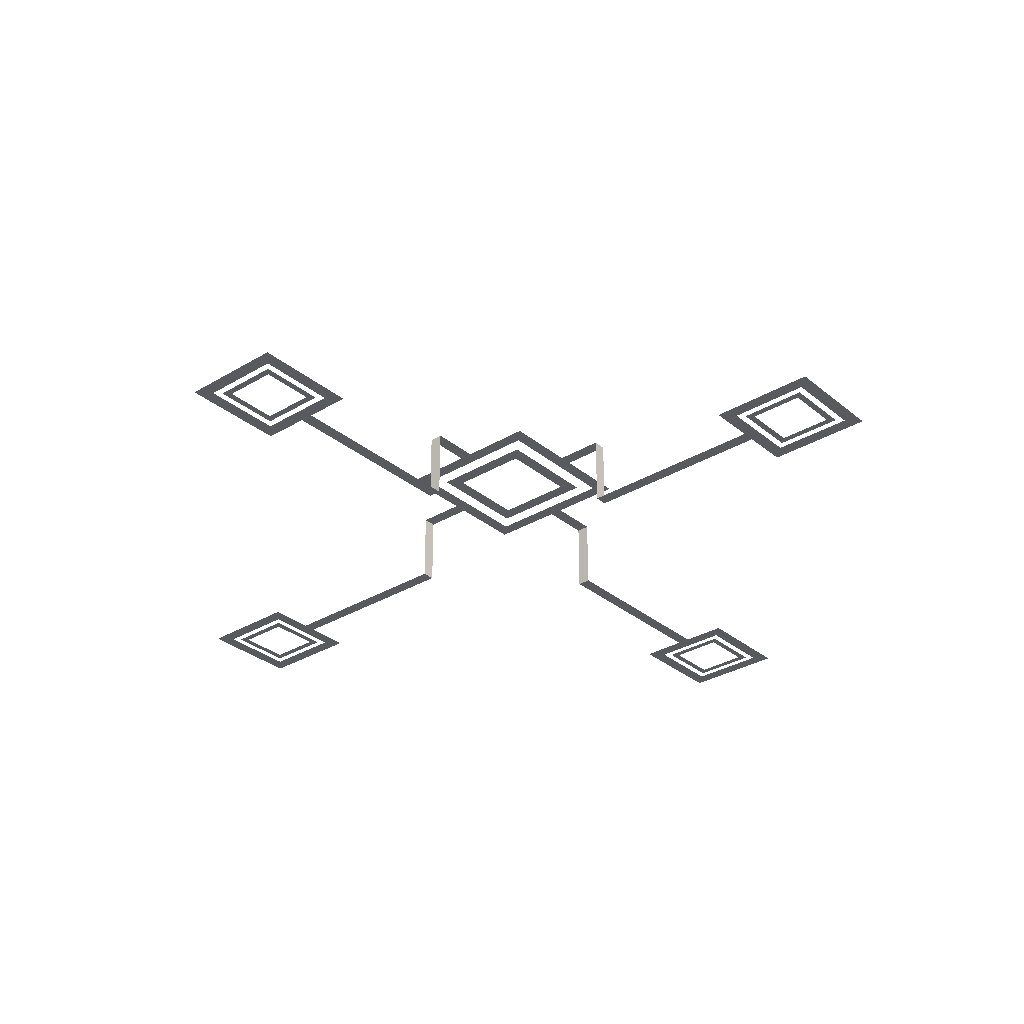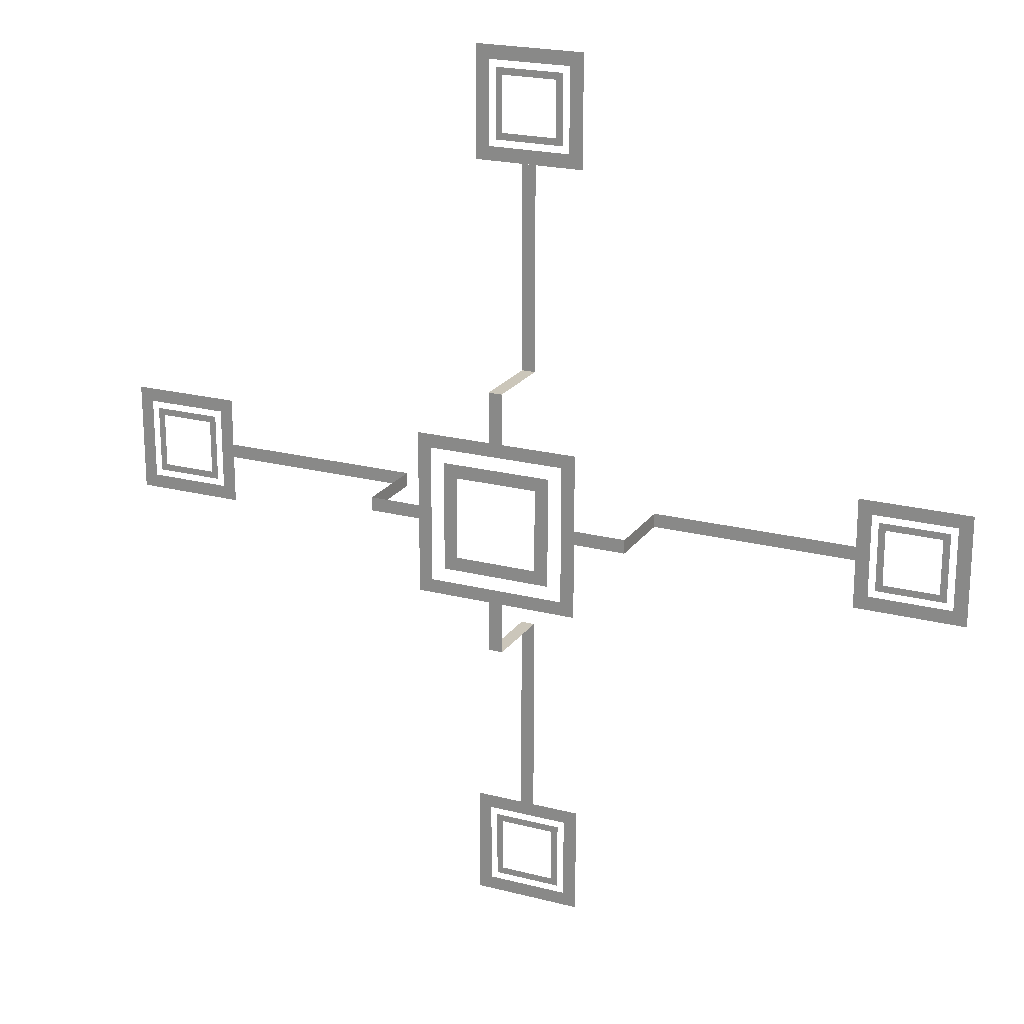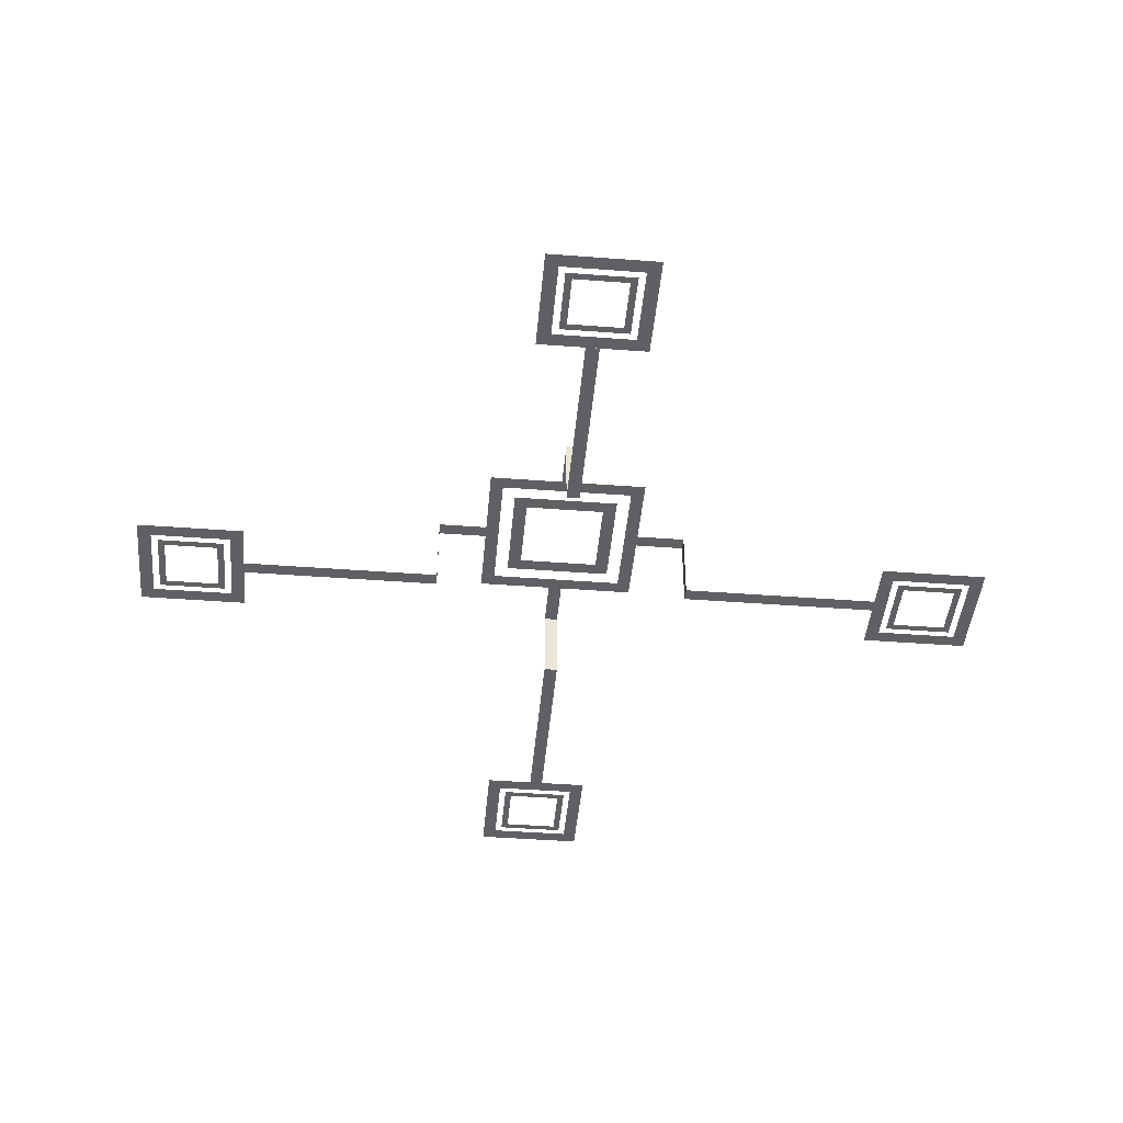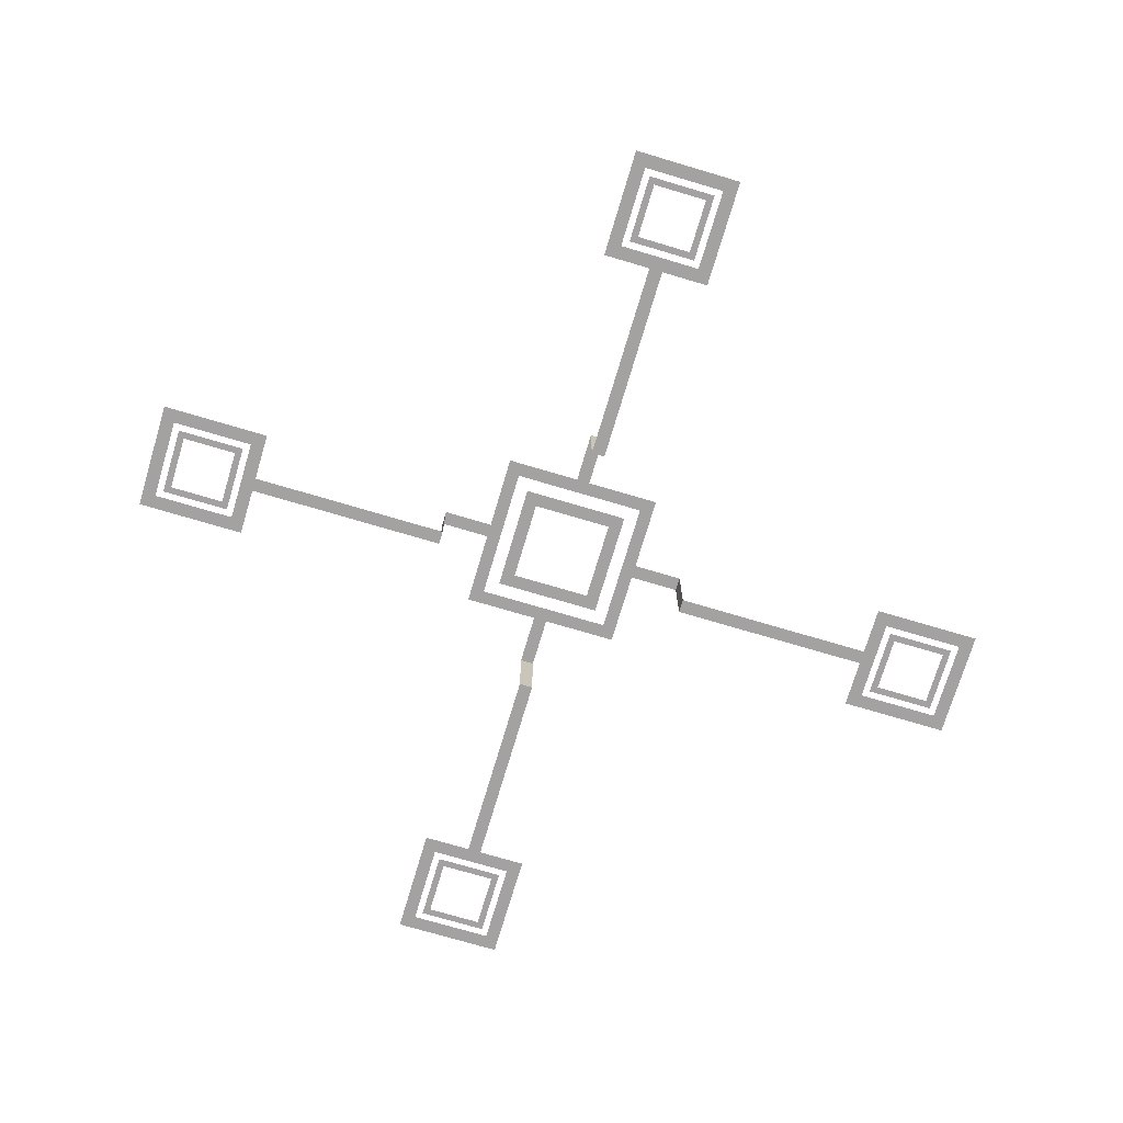
<metadata>
{"format":"obj","ext":"obj","renderer":"f3d","projection":"perspective","resolution":1024,"background":"white","views":[{"elev":-31.3,"azim":130.6,"up":"+Z"},{"elev":21.2,"azim":24.9,"up":"+Y"},{"elev":-43.8,"azim":84.9,"up":"+Z"},{"elev":-72.7,"azim":-106.6,"up":"+Z"}]}
</metadata>
<code>
g decor_big_heaven_3_00
v -0.5 4.062 -0.3437
v 0.5 4.062 -0.3437
v 0.375 3.937 -0.3437
v -0.375 3.937 -0.3437
v -0.375 3.187 -0.3437
v -0.5 3.062 -0.3437
v 0.5 3.062 -0.3437
v 0.375 3.187 -0.3437
v -0.3125 3.875 -0.3437
v 0.3125 3.875 -0.3437
v 0.25 3.812 -0.3437
v -0.25 3.812 -0.3437
v -0.3125 3.25 -0.3437
v -0.25 3.312 -0.3437
v 0.25 3.312 -0.3437
v 0.3125 3.25 -0.3437
v -0.75 0.75 0.3438
v 0.75 0.75 0.3438
v 0.625 0.625 0.3438
v -0.625 0.625 0.3438
v -0.625 -0.625 0.3438
v -0.75 -0.75 0.3438
v 0.75 -0.75 0.3438
v 0.625 -0.625 0.3438
v -0.5 0.5 0.3438
v 0.5 0.5 0.3438
v 0.375 0.375 0.3438
v -0.375 0.375 0.3438
v -0.5 -0.5 0.3438
v -0.375 -0.375 0.3438
v 0.375 -0.375 0.3438
v 0.5 -0.5 0.3438
v 3.062 0.5 -0.3438
v 4.062 0.5 -0.3438
v 3.938 0.375 -0.3438
v 3.188 0.375 -0.3438
v 3.188 -0.375 -0.3438
v 3.062 -0.5 -0.3438
v 4.062 -0.5 -0.3438
v 3.938 -0.375 -0.3438
v 3.25 0.3125 -0.3438
v 3.875 0.3125 -0.3438
v 3.812 0.25 -0.3438
v 3.312 0.25 -0.3438
v 3.25 -0.3125 -0.3438
v 3.312 -0.25 -0.3438
v 3.812 -0.25 -0.3438
v 3.875 -0.3125 -0.3438
v -4.062 0.5 -0.3438
v -3.062 0.5 -0.3438
v -3.187 0.375 -0.3438
v -3.937 0.375 -0.3438
v -3.937 -0.375 -0.3438
v -4.062 -0.5 -0.3438
v -3.062 -0.5 -0.3438
v -3.187 -0.375 -0.3438
v -3.875 0.3125 -0.3438
v -3.25 0.3125 -0.3438
v -3.312 0.25 -0.3438
v -3.812 0.25 -0.3438
v -3.875 -0.3125 -0.3438
v -3.812 -0.25 -0.3438
v -3.312 -0.25 -0.3438
v -3.25 -0.3125 -0.3438
v -0.5 -3.062 -0.3438
v 0.5 -3.062 -0.3438
v 0.375 -3.187 -0.3438
v -0.375 -3.187 -0.3438
v -0.375 -3.937 -0.3438
v -0.5 -4.062 -0.3438
v 0.5 -4.062 -0.3438
v 0.375 -3.937 -0.3438
v -0.3125 -3.25 -0.3438
v 0.3125 -3.25 -0.3438
v 0.25 -3.312 -0.3438
v -0.25 -3.312 -0.3438
v -0.3125 -3.875 -0.3438
v -0.25 -3.812 -0.3438
v 0.25 -3.812 -0.3438
v 0.3125 -3.875 -0.3438
v -0.0625 3.062 -0.3437
v 0.0625 3.062 -0.3437
v 0.0625 1.21 -0.3438
v -0.0625 1.21 -0.3438
v -0.0625 1.21 -0.3438
v 0.0625 1.21 -0.3438
v 0.0625 1.21 0.3438
v -0.0625 1.21 0.3438
v -0.0625 1.21 0.3438
v 0.0625 1.21 0.3438
v 0.0625 0.75 0.3438
v -0.0625 0.75 0.3438
v -3.062 0.0625 -0.3438
v -1.22 0.0625 -0.3438
v -1.22 -0.0625 -0.3438
v -3.062 -0.0625 -0.3438
v -1.22 0.0625 -0.3438
v -1.22 0.0625 0.3438
v -1.22 -0.0625 0.3438
v -1.22 -0.0625 -0.3438
v -1.22 -0.0625 0.3438
v -1.22 0.0625 0.3438
v -0.75 0.0625 0.3438
v -0.75 -0.0625 0.3438
v 0.75 0.0625 0.3438
v 1.22 0.0625 0.3438
v 1.22 -0.0625 0.3438
v 0.75 -0.0625 0.3438
v 1.22 0.0625 -0.3438
v 1.22 -0.0625 -0.3438
v 1.22 -0.0625 0.3438
v 1.22 0.0625 0.3438
v 1.22 -0.0625 -0.3438
v 1.22 0.0625 -0.3438
v 3.062 0.0625 -0.3438
v 3.062 -0.0625 -0.3438
v -0.0625 -0.75 0.3438
v 0.0625 -0.75 0.3438
v 0.0625 -1.21 0.3438
v -0.0625 -1.21 0.3438
v -0.0625 -1.21 -0.3438
v -0.0625 -1.21 0.3438
v 0.0625 -1.21 0.3438
v 0.0625 -1.21 -0.3438
v -0.0625 -1.21 -0.3438
v 0.0625 -1.21 -0.3438
v 0.0625 -3.062 -0.3438
v -0.0625 -3.062 -0.3438
f -126 -127 -128
f -125 -126 -128
f -124 -125 -128
f -123 -124 -128
f -122 -127 -126
f -123 -122 -124
f -121 -122 -126
f -122 -121 -124
f -118 -119 -120
f -117 -118 -120
f -117 -120 -116
f -115 -117 -116
f -119 -118 -114
f -113 -119 -114
f -113 -114 -115
f -116 -113 -115
f -110 -111 -112
f -109 -110 -112
f -108 -109 -112
f -107 -108 -112
f -106 -111 -110
f -107 -106 -108
f -105 -106 -110
f -106 -105 -108
f -102 -103 -104
f -101 -102 -104
f -101 -104 -100
f -99 -101 -100
f -103 -102 -98
f -97 -103 -98
f -97 -98 -99
f -100 -97 -99
f -94 -95 -96
f -93 -94 -96
f -92 -93 -96
f -91 -92 -96
f -90 -95 -94
f -91 -90 -92
f -89 -90 -94
f -90 -89 -92
f -86 -87 -88
f -85 -86 -88
f -85 -88 -84
f -83 -85 -84
f -87 -86 -82
f -81 -87 -82
f -81 -82 -83
f -84 -81 -83
f -78 -79 -80
f -77 -78 -80
f -76 -77 -80
f -75 -76 -80
f -74 -79 -78
f -75 -74 -76
f -73 -74 -78
f -74 -73 -76
f -70 -71 -72
f -69 -70 -72
f -69 -72 -68
f -67 -69 -68
f -71 -70 -66
f -65 -71 -66
f -65 -66 -67
f -68 -65 -67
f -62 -63 -64
f -61 -62 -64
f -60 -61 -64
f -59 -60 -64
f -58 -63 -62
f -59 -58 -60
f -57 -58 -62
f -58 -57 -60
f -54 -55 -56
f -53 -54 -56
f -53 -56 -52
f -51 -53 -52
f -55 -54 -50
f -49 -55 -50
f -49 -50 -51
f -52 -49 -51
f -46 -47 -48
f -45 -46 -48
f -42 -43 -44
f -41 -42 -44
f -38 -39 -40
f -37 -38 -40
f -34 -35 -36
f -33 -34 -36
f -30 -31 -32
f -29 -30 -32
f -26 -27 -28
f -25 -26 -28
f -22 -23 -24
f -21 -22 -24
f -18 -19 -20
f -17 -18 -20
f -14 -15 -16
f -13 -14 -16
f -10 -11 -12
f -9 -10 -12
f -6 -7 -8
f -5 -6 -8
f -2 -3 -4
f -1 -2 -4

</code>
